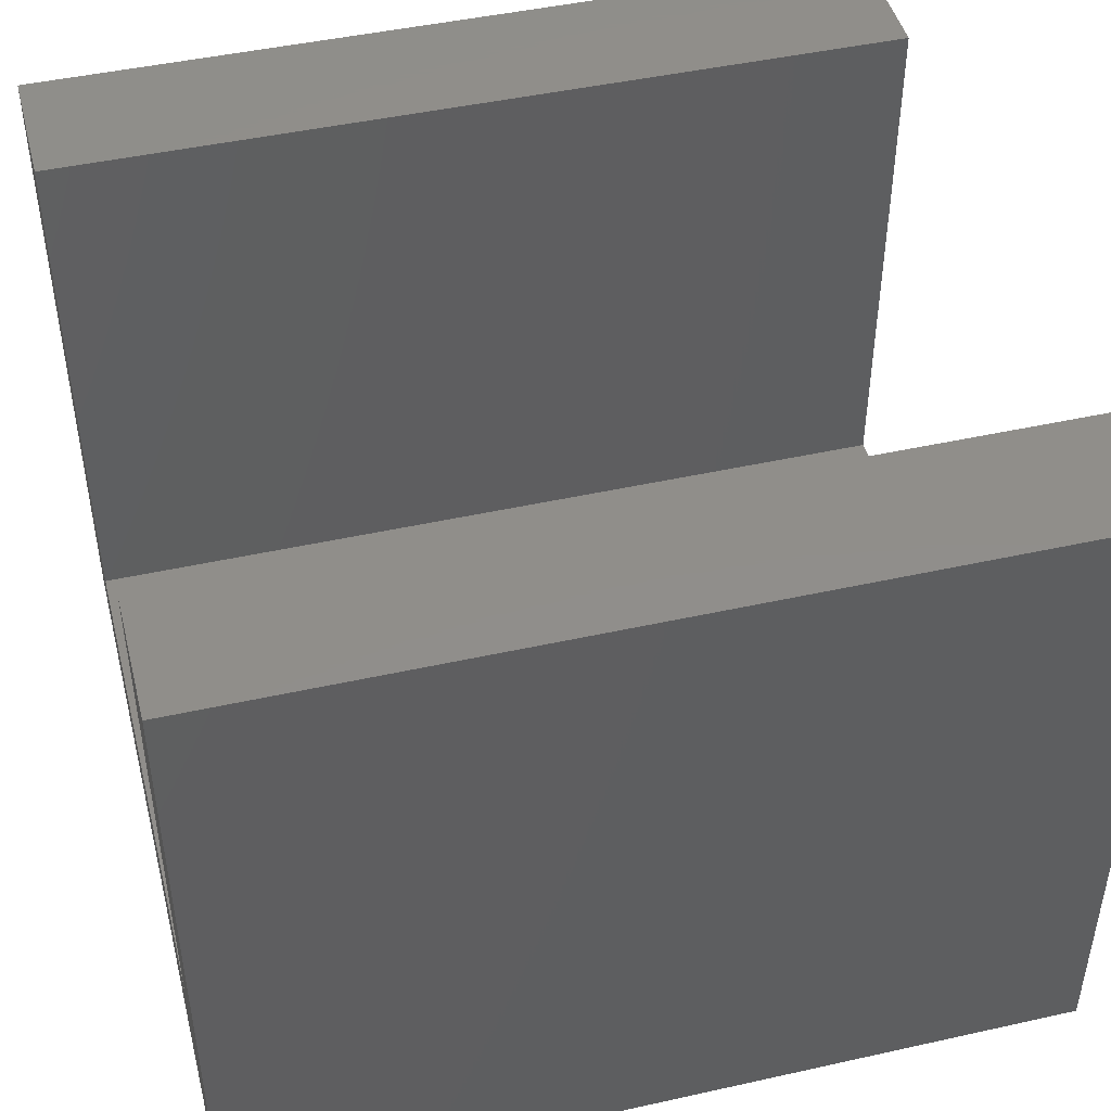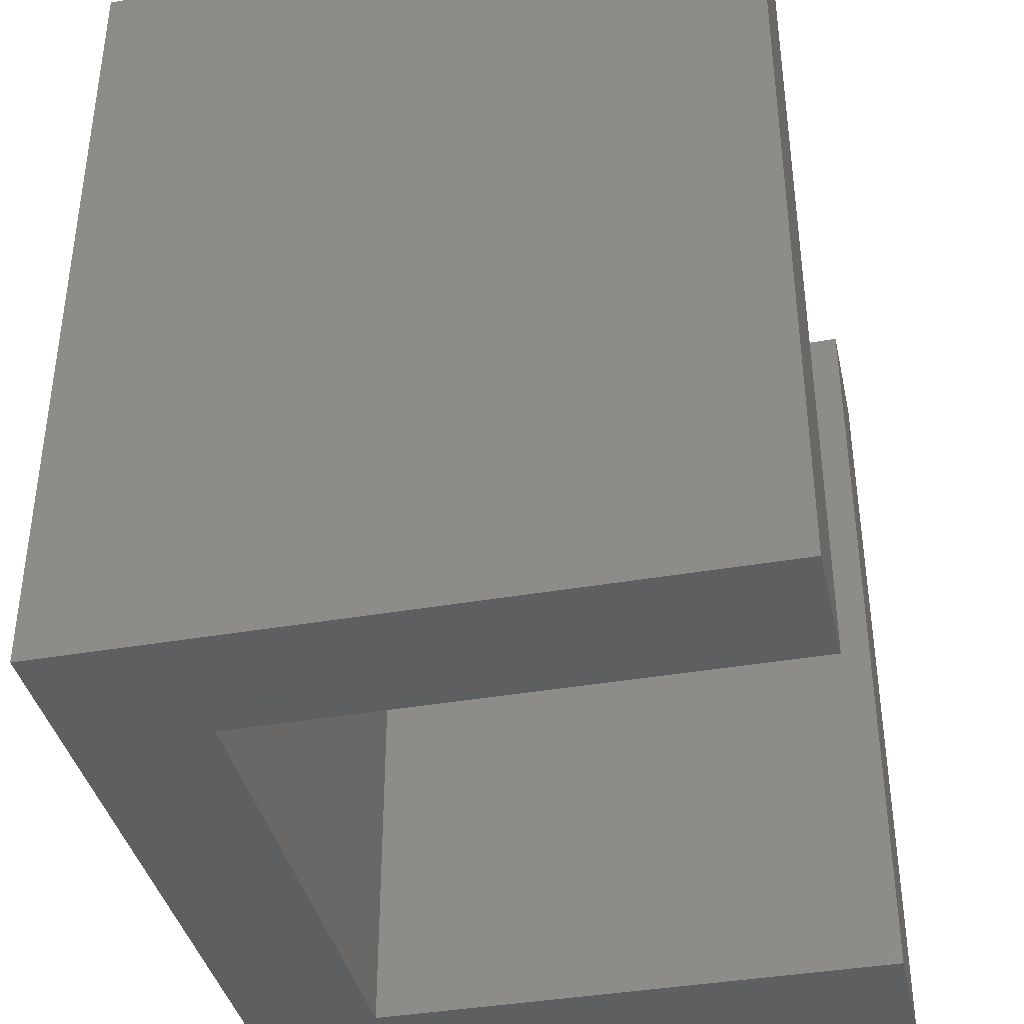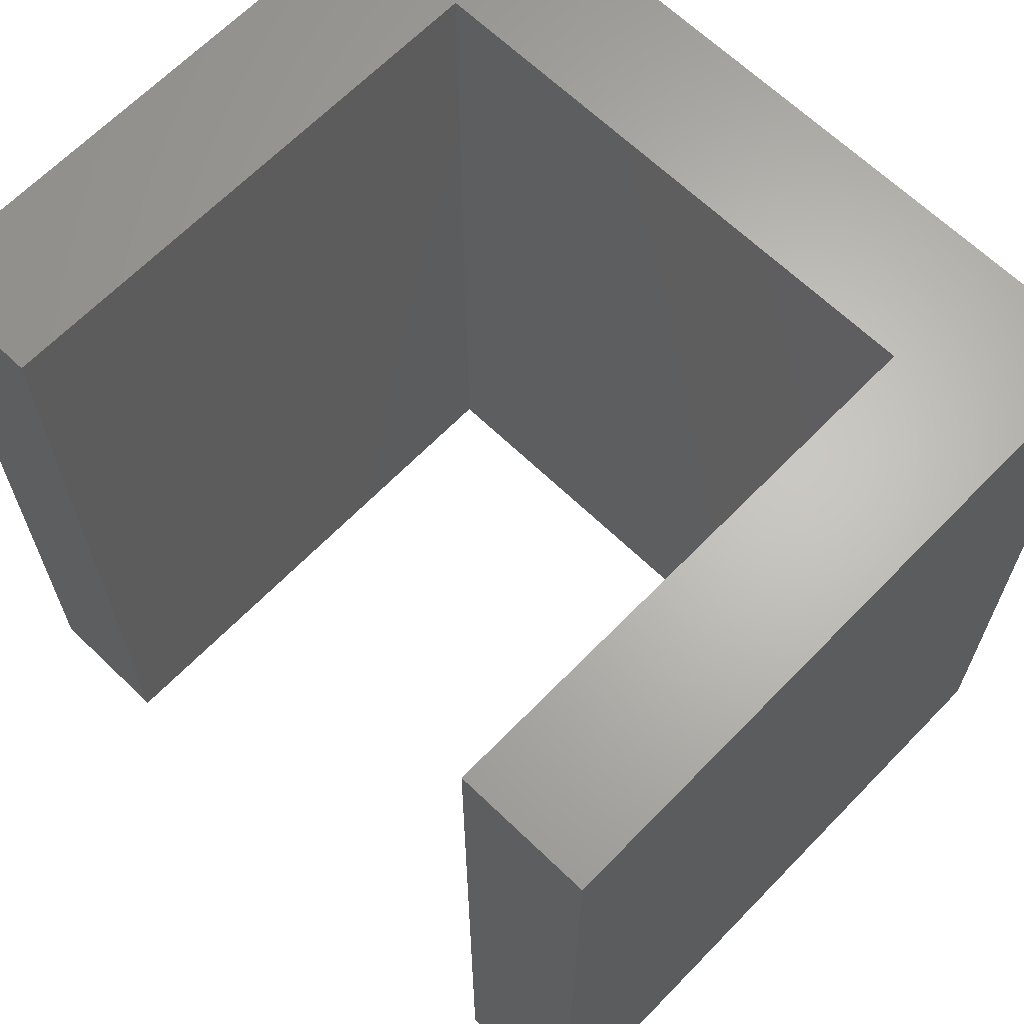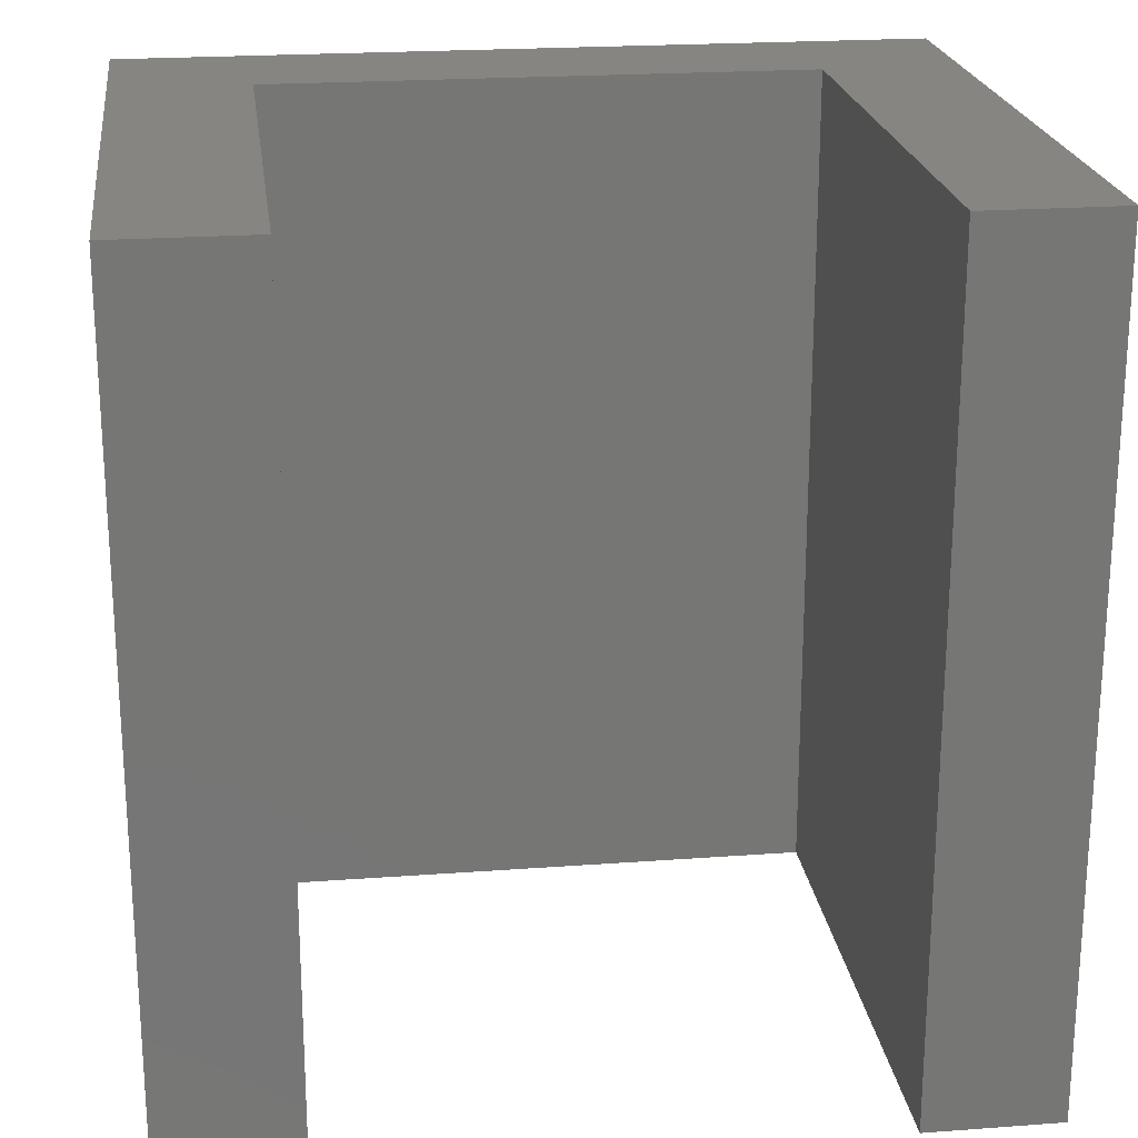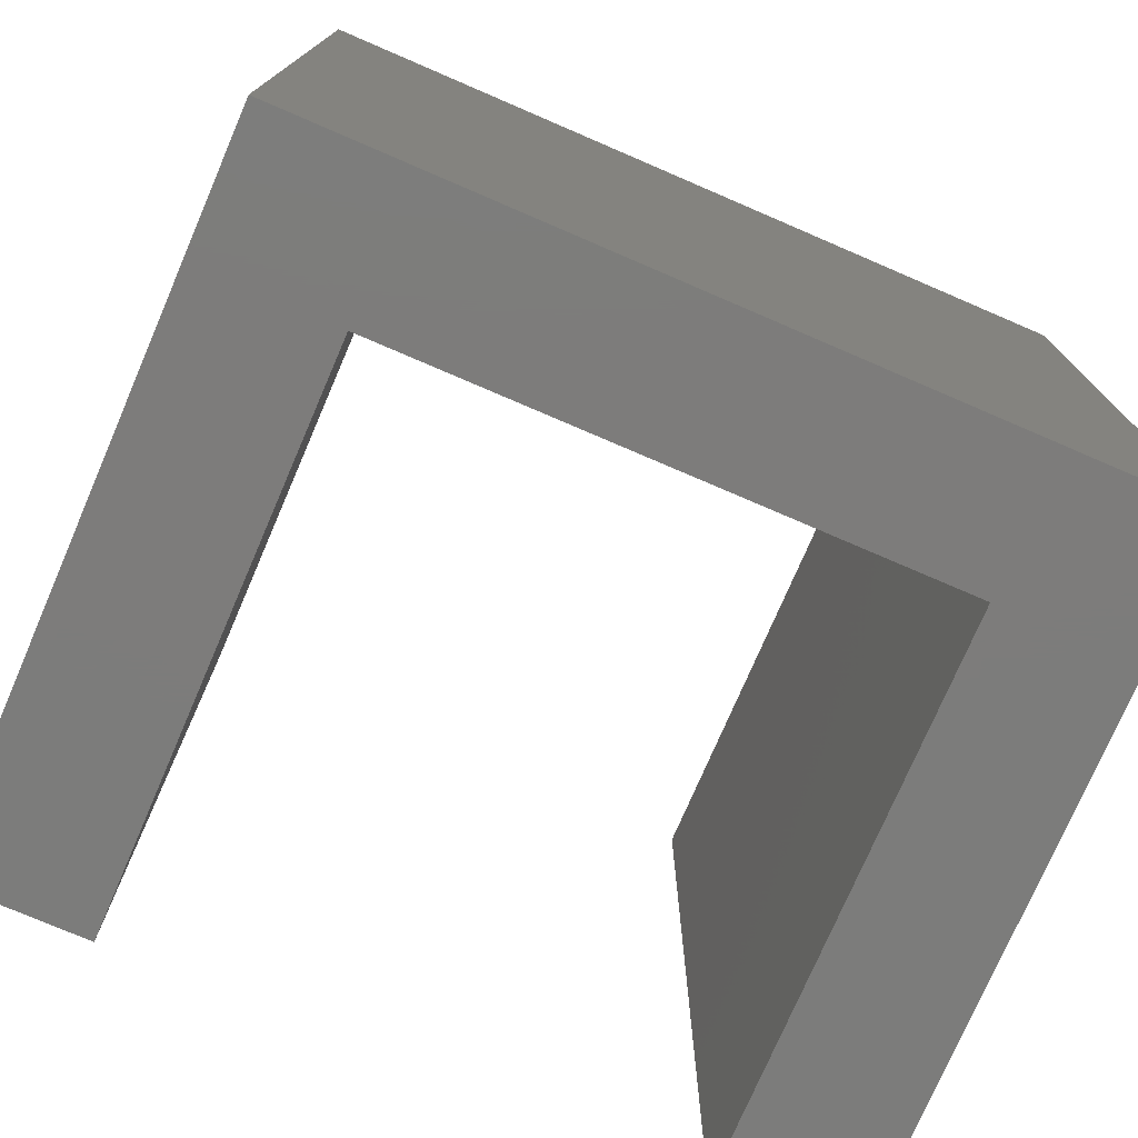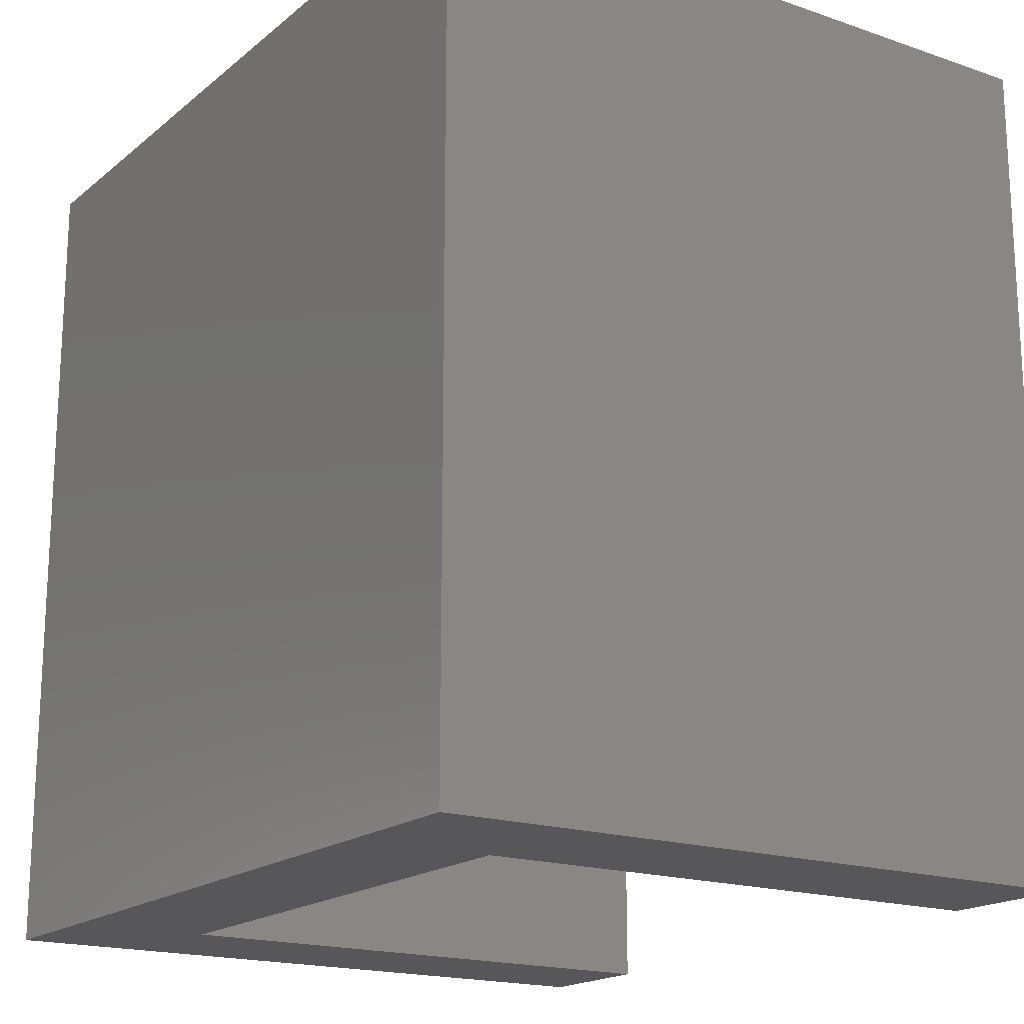
<metadata>
{"format":"stl","ext":"stl","renderer":"f3d","projection":"perspective","resolution":1024,"background":"white","views":[{"elev":46.0,"azim":75.7,"up":"+Z"},{"elev":-38.7,"azim":-77.6,"up":"+Y"},{"elev":65.3,"azim":44.1,"up":"+Y"},{"elev":21.8,"azim":-7.4,"up":"+Y"},{"elev":-75.8,"azim":156.7,"up":"+Y"},{"elev":-18.1,"azim":-123.6,"up":"+Y"}]}
</metadata>
<code>
# stl→obj: 32 verts, 44 faces
v 0.4792 -0.01587 -1.078
v -0.5028 -1.016 -1.078
v -0.5028 -0.01587 -1.078
v 0.4792 -1.016 -1.078
v -0.5028 -1.016 -0.2598
v -0.5028 -0.01587 -0.2598
v 0.4792 -0.01587 -0.2598
v 0.4792 -1.016 -0.2598
v -0.5028 0 -1.078
v 0.4792 0 -1.078
v -0.3392 -1.016 -0.9145
v -0.3392 -1.016 -0.2598
v 0.3155 -1.016 -0.9145
v 0.3155 -1.016 -0.2598
v -0.3392 -0.01587 -0.2598
v -0.5028 0 -0.2598
v 0.3155 -0.01587 -0.2598
v 0.4792 0 -0.2598
v -0.5028 6.592e-17 -0.2598
v -0.3392 6.592e-17 -0.9145
v -0.5028 6.592e-17 -1.078
v -0.3392 6.592e-17 -0.2598
v 0.3155 6.592e-17 -0.9145
v 0.4792 6.592e-17 -1.078
v 0.4792 6.592e-17 -0.2598
v 0.3155 6.592e-17 -0.2598
v 0.3155 -0.01587 -0.9145
v -0.3392 -0.01587 -0.9145
v -0.3392 0 -0.2598
v 0.3155 0 -0.2598
v 0.3155 0 -0.9145
v -0.3392 0 -0.9145
f 1 2 3
f 1 4 2
f 3 5 6
f 3 2 5
f 7 4 1
f 7 8 4
f 1 3 9
f 1 9 10
f 5 2 11
f 12 5 11
f 13 2 4
f 13 11 2
f 8 14 13
f 8 13 4
f 6 12 15
f 6 5 12
f 3 6 16
f 3 16 9
f 17 8 7
f 17 14 8
f 7 1 10
f 7 10 18
f 19 20 21
f 22 20 19
f 23 24 21
f 23 21 20
f 25 23 26
f 25 24 23
f 27 14 17
f 27 13 14
f 28 13 27
f 28 11 13
f 15 11 28
f 15 12 11
f 6 15 29
f 6 29 16
f 17 7 18
f 17 18 30
f 27 17 30
f 27 30 31
f 28 27 31
f 28 31 32
f 15 28 32
f 15 32 29

</code>
